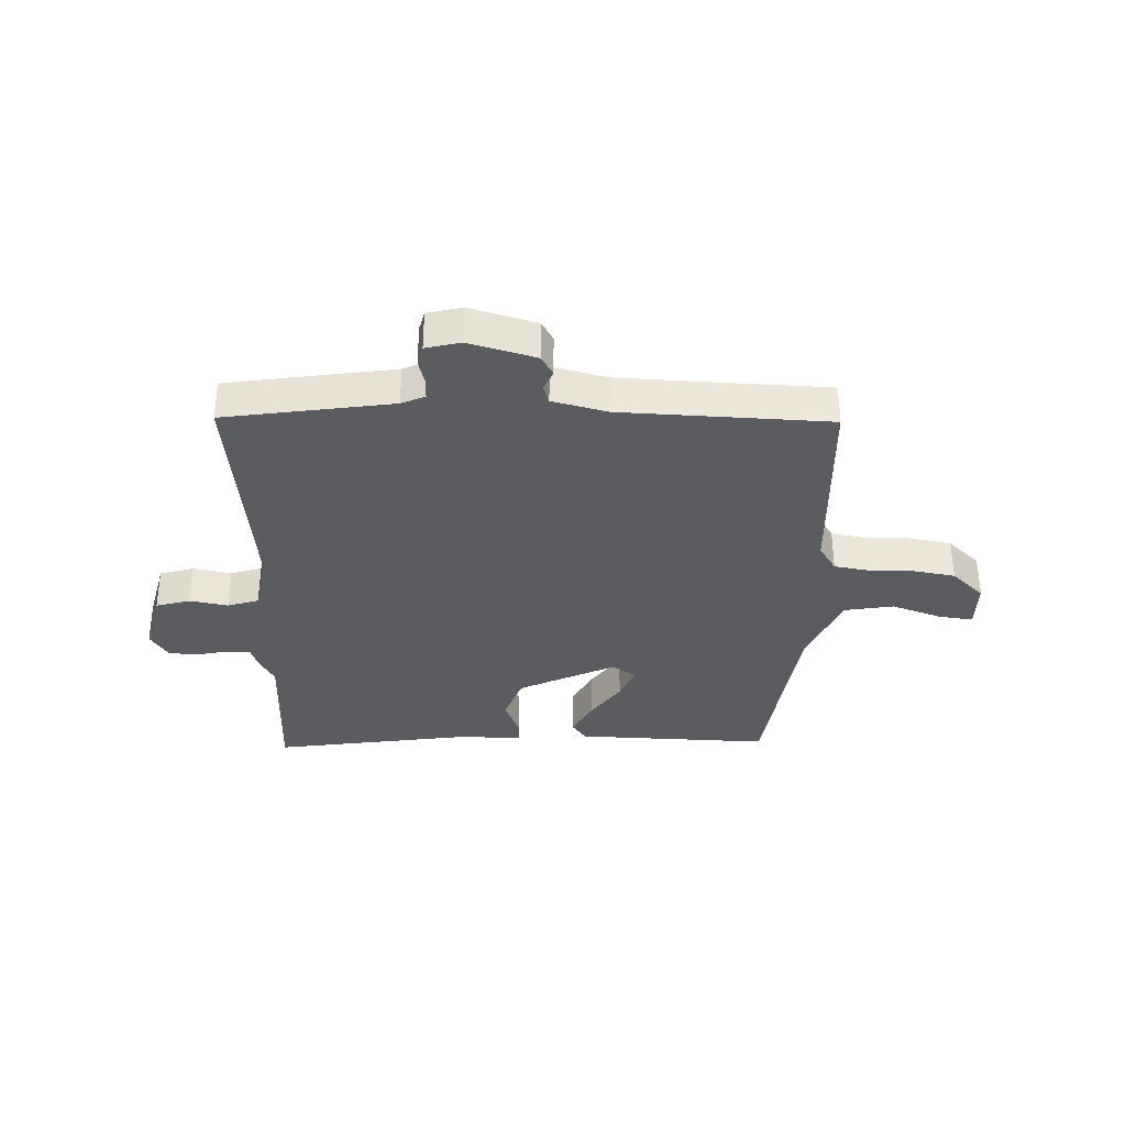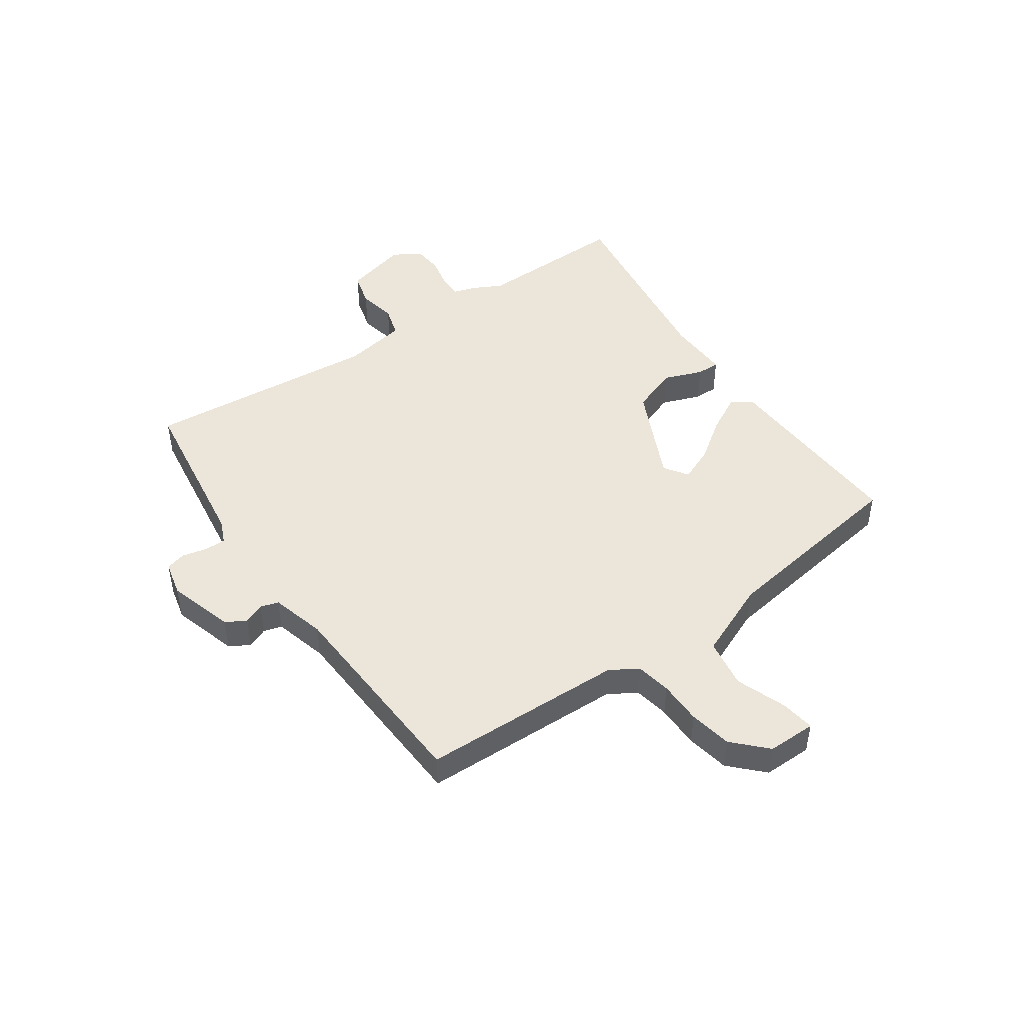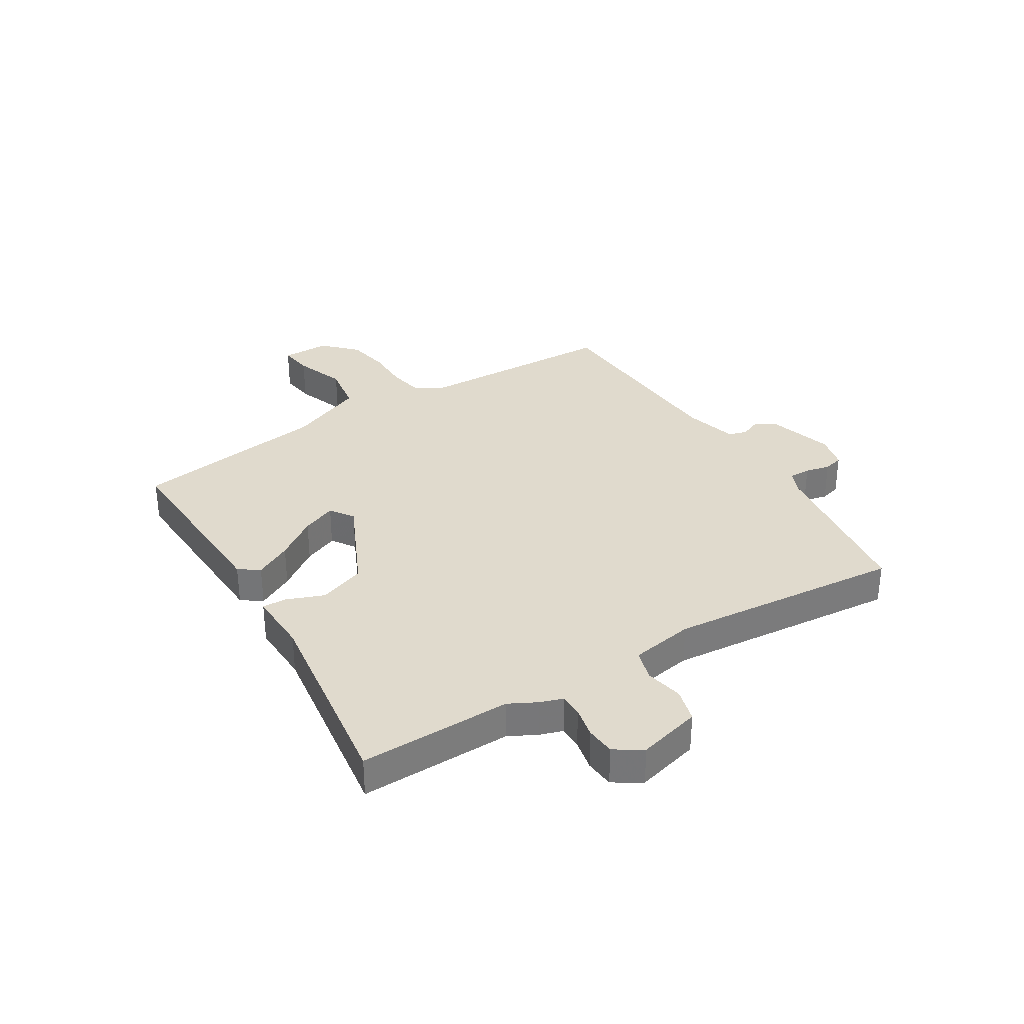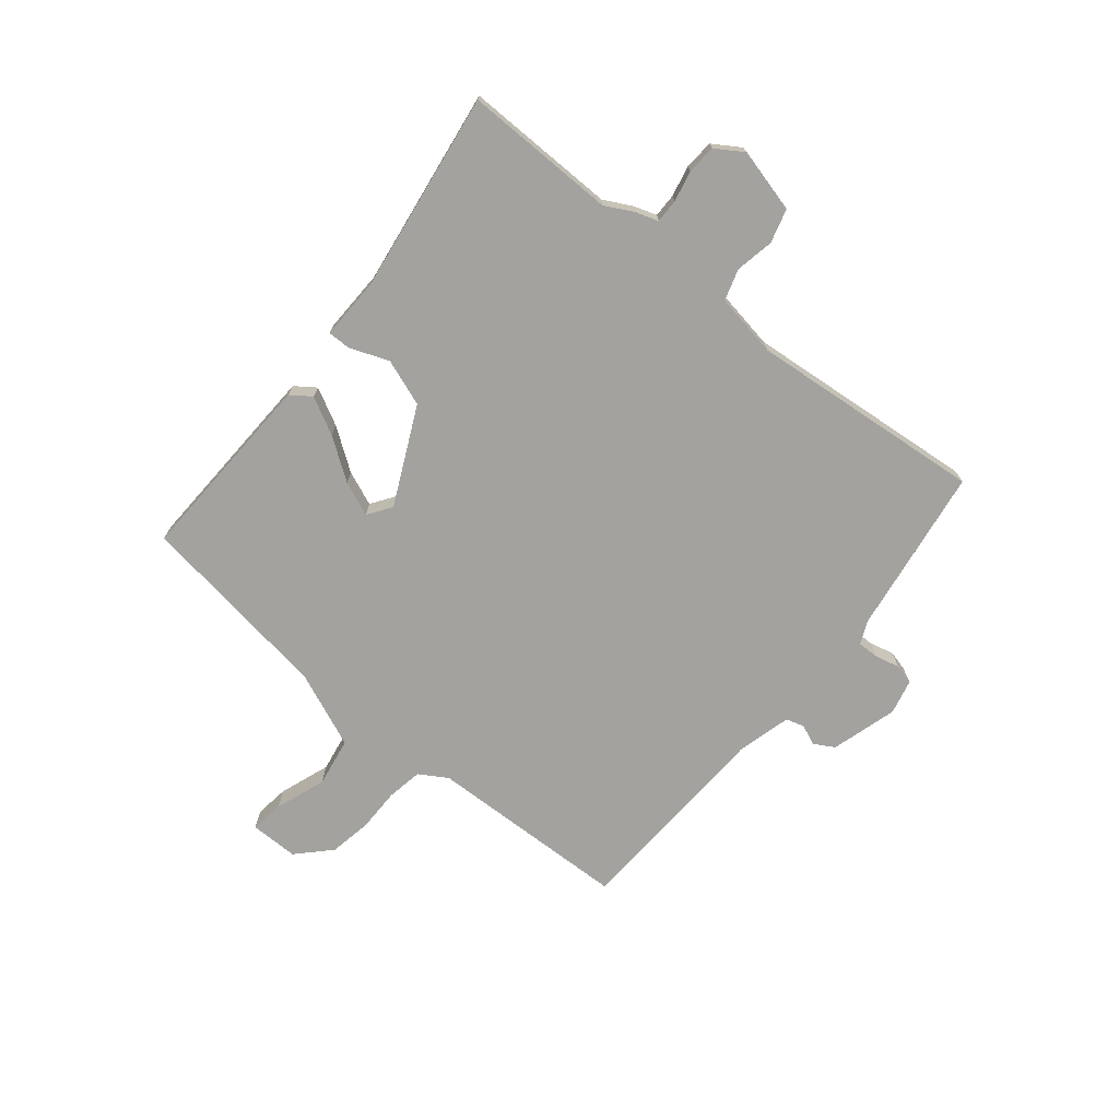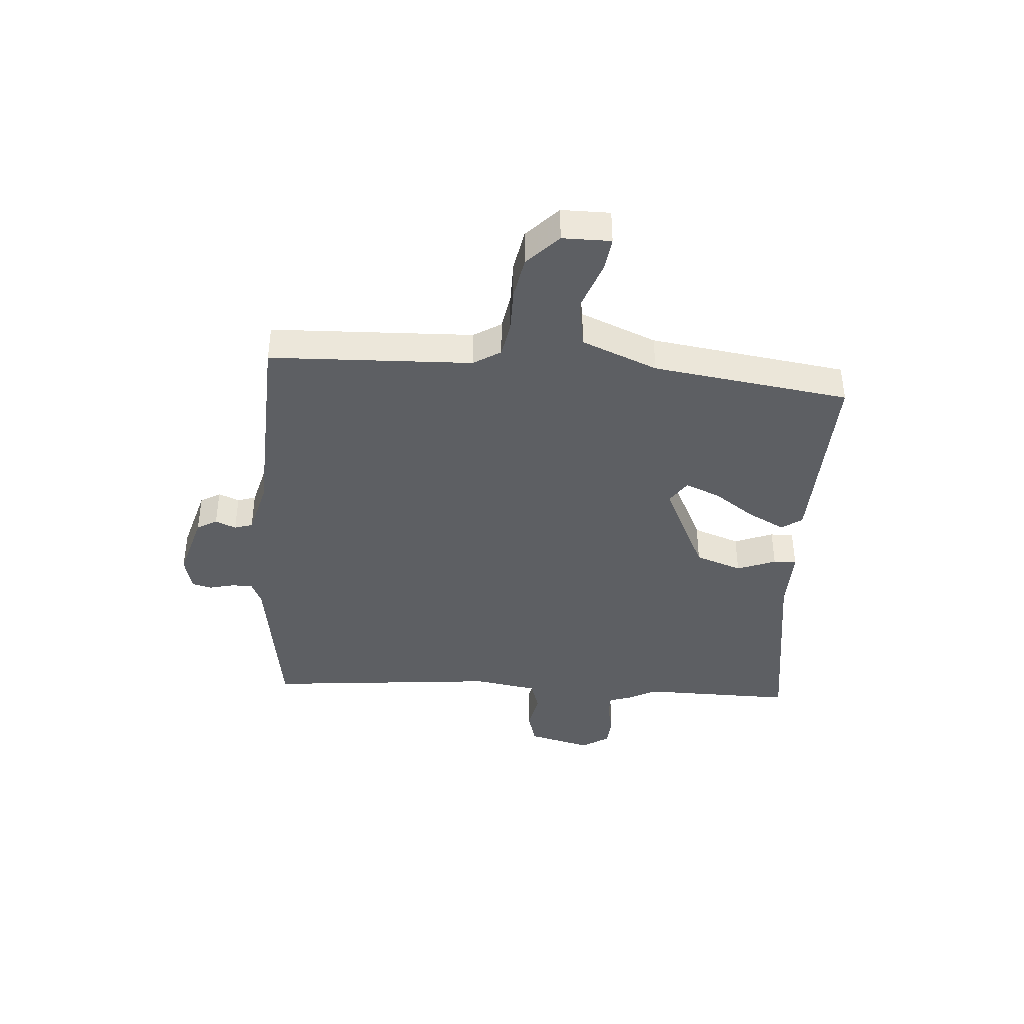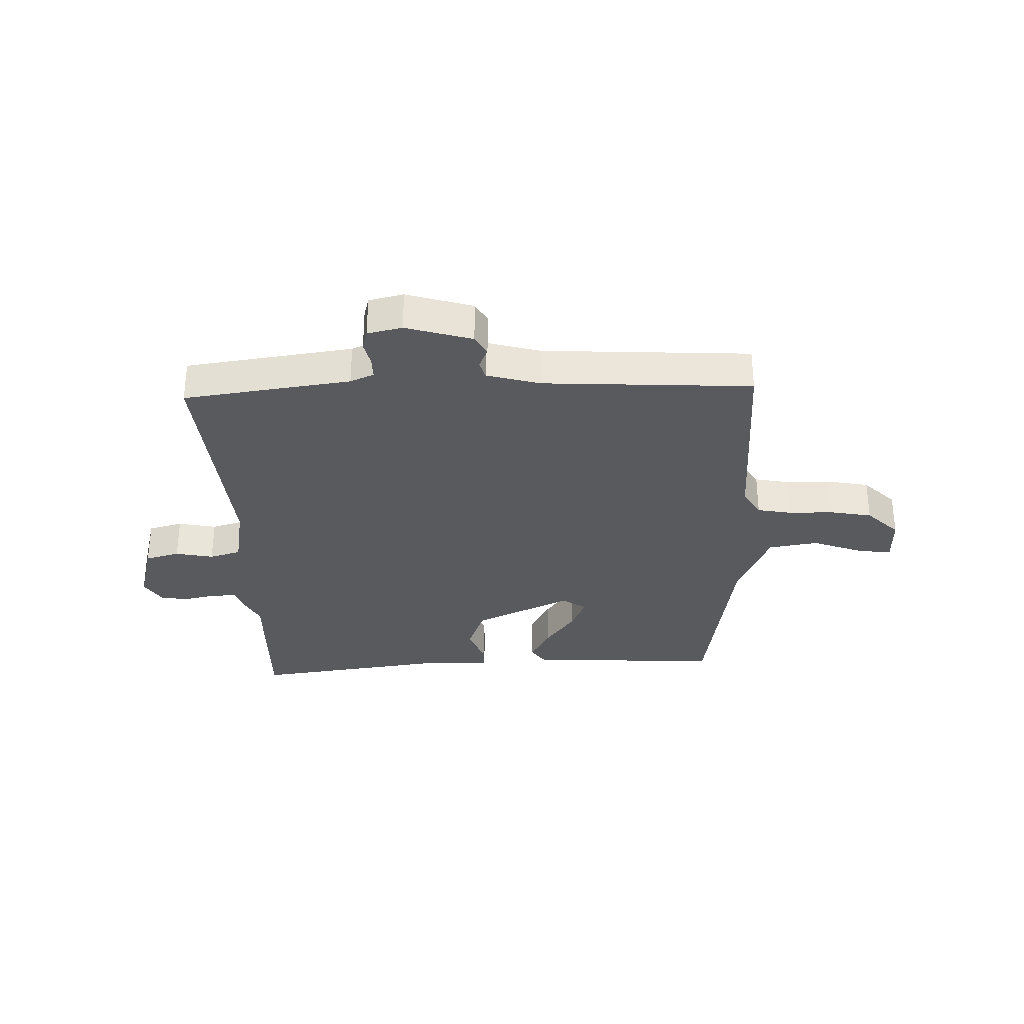
<metadata>
{"format":"obj","ext":"obj","renderer":"f3d","projection":"perspective","resolution":1024,"background":"white","views":[{"elev":-34.2,"azim":176.6,"up":"+Y"},{"elev":46.8,"azim":-127.1,"up":"+Y"},{"elev":33.1,"azim":56.1,"up":"+Y"},{"elev":-72.6,"azim":48.7,"up":"+Y"},{"elev":-40.1,"azim":-96.1,"up":"+Y"},{"elev":-31.8,"azim":179.3,"up":"+Y"}]}
</metadata>
<code>
v -0.443 0.07 0.51
v -0.098 0.07 0.509
v -0.071 0.07 0.474
v -0.103 0.07 0.407
v -0.152 0.07 0.332
v -0.175 0.07 0.27
v -0.132 0.07 0.243
v 0.037 0.07 0.331
v 0.064 0.07 0.415
v 0.035 0.07 0.483
v 0.033 0.07 0.524
v 0.144 0.07 0.525
v 0.498 0.07 0.589
v 0.504 0.07 0.318
v 0.532 0.07 0.269
v 0.547 0.07 0.229
v 0.589 0.07 0.231
v 0.644 0.07 0.245
v 0.696 0.07 0.243
v 0.729 0.07 0.195
v 0.704 0.07 0.081
v 0.644 0.07 0.062
v 0.576 0.07 0.073
v 0.521 0.07 0.054
v 0.506 0.07 -0.06
v 0.56 0.07 -0.475
v 0.265 0.07 -0.529
v 0.224 0.07 -0.549
v 0.226 0.07 -0.587
v 0.238 0.07 -0.63
v 0.23 0.07 -0.666
v 0.169 0.07 -0.683
v 0.05 0.07 -0.653
v 0.028 0.07 -0.618
v 0.042 0.07 -0.581
v 0.031 0.07 -0.549
v -0.066 0.07 -0.527
v -0.435 0.07 -0.523
v -0.46 0.07 -0.164
v -0.492 0.07 -0.116
v -0.555 0.07 -0.107
v -0.632 0.07 -0.11
v -0.708 0.07 -0.099
v -0.767 0.07 -0.046
v -0.77 0.07 0.04
v -0.71 0.07 0.034
v -0.619 0.07 0.005
v -0.532 0.07 0.023
v -0.481 0.07 0.159
v -0.443 0 0.51
v -0.098 0 0.509
v -0.071 0 0.474
v -0.103 0 0.407
v -0.152 0 0.332
v -0.175 0 0.27
v -0.132 0 0.243
v 0.037 0 0.331
v 0.064 0 0.415
v 0.035 0 0.483
v 0.033 0 0.524
v 0.144 0 0.525
v 0.498 0 0.589
v 0.504 0 0.318
v 0.532 0 0.269
v 0.547 0 0.229
v 0.589 0 0.231
v 0.644 0 0.245
v 0.696 0 0.243
v 0.729 0 0.195
v 0.704 0 0.081
v 0.644 0 0.062
v 0.576 0 0.073
v 0.521 0 0.054
v 0.506 0 -0.06
v 0.56 0 -0.475
v 0.265 0 -0.529
v 0.224 0 -0.549
v 0.226 0 -0.587
v 0.238 0 -0.63
v 0.23 0 -0.666
v 0.169 0 -0.683
v 0.05 0 -0.653
v 0.028 0 -0.618
v 0.042 0 -0.581
v 0.031 0 -0.549
v -0.066 0 -0.527
v -0.435 0 -0.523
v -0.46 0 -0.164
v -0.492 0 -0.116
v -0.555 0 -0.107
v -0.632 0 -0.11
v -0.708 0 -0.099
v -0.767 0 -0.046
v -0.77 0 0.04
v -0.71 0 0.034
v -0.619 0 0.005
v -0.532 0 0.023
v -0.481 0 0.159
f 45 46 47
f 44 45 47
f 43 44 47
f 42 43 47
f 41 42 47
f 40 41 47 48
f 39 40 48 49
f 39 49 1
f 38 39 1
f 37 38 1
f 33 34 35
f 32 33 35
f 31 32 35
f 30 31 35
f 29 30 35
f 28 29 35 36
f 36 37 1
f 28 36 1
f 27 28 1
f 21 22 23
f 20 21 23
f 19 20 23
f 18 19 23
f 17 18 23
f 16 17 23 24
f 14 15 16 24
f 12 13 14
f 14 24 25
f 12 14 25
f 11 12 25
f 10 11 25
f 9 10 25
f 3 4 5
f 2 3 5
f 1 2 5
f 1 5 6
f 27 1 6
f 25 26 27
f 9 25 27
f 8 9 27
f 7 8 27
f 6 7 27
f 96 95 94
f 96 94 93
f 96 93 92
f 96 92 91
f 96 91 90
f 97 96 90 89
f 98 97 89 88
f 50 98 88
f 50 88 87
f 50 87 86
f 84 83 82
f 84 82 81
f 84 81 80
f 84 80 79
f 84 79 78
f 85 84 78 77
f 50 86 85
f 50 85 77
f 50 77 76
f 72 71 70
f 72 70 69
f 72 69 68
f 72 68 67
f 72 67 66
f 73 72 66 65
f 73 65 64 63
f 63 62 61
f 74 73 63
f 74 63 61
f 74 61 60
f 74 60 59
f 74 59 58
f 54 53 52
f 54 52 51
f 54 51 50
f 55 54 50
f 55 50 76
f 76 75 74
f 76 74 58
f 76 58 57
f 76 57 56
f 76 56 55
f 1 50 51 2
f 2 51 52 3
f 3 52 53 4
f 4 53 54 5
f 5 54 55 6
f 6 55 56 7
f 7 56 57 8
f 8 57 58 9
f 9 58 59 10
f 10 59 60 11
f 11 60 61 12
f 12 61 62 13
f 13 62 63 14
f 14 63 64 15
f 15 64 65 16
f 16 65 66 17
f 17 66 67 18
f 18 67 68 19
f 19 68 69 20
f 20 69 70 21
f 21 70 71 22
f 22 71 72 23
f 23 72 73 24
f 24 73 74 25
f 25 74 75 26
f 26 75 76 27
f 27 76 77 28
f 28 77 78 29
f 29 78 79 30
f 30 79 80 31
f 31 80 81 32
f 32 81 82 33
f 33 82 83 34
f 34 83 84 35
f 35 84 85 36
f 36 85 86 37
f 37 86 87 38
f 38 87 88 39
f 39 88 89 40
f 40 89 90 41
f 41 90 91 42
f 42 91 92 43
f 43 92 93 44
f 44 93 94 45
f 45 94 95 46
f 46 95 96 47
f 47 96 97 48
f 48 97 98 49
f 49 98 50 1

</code>
